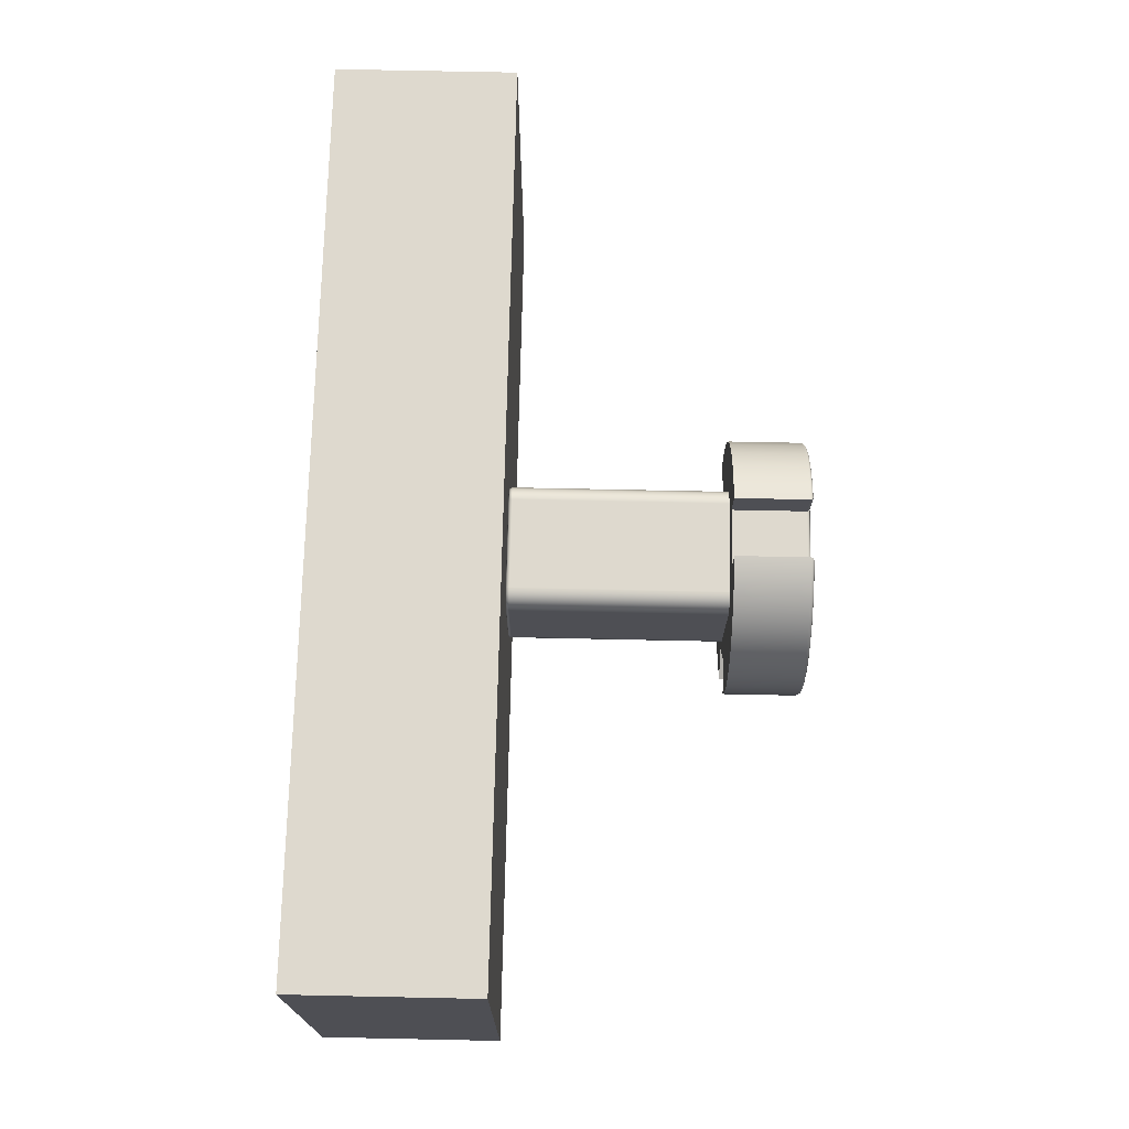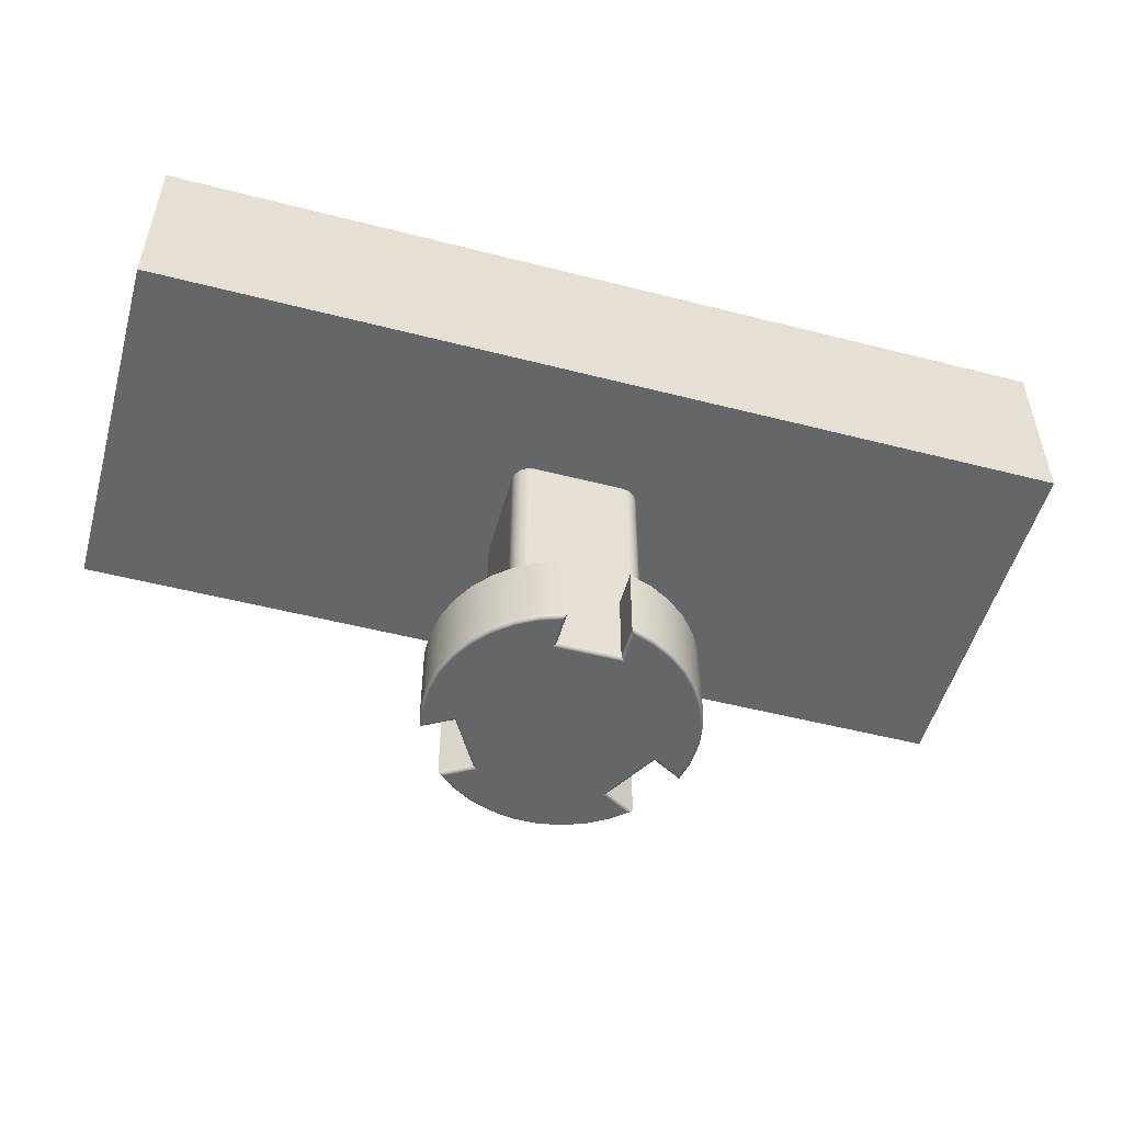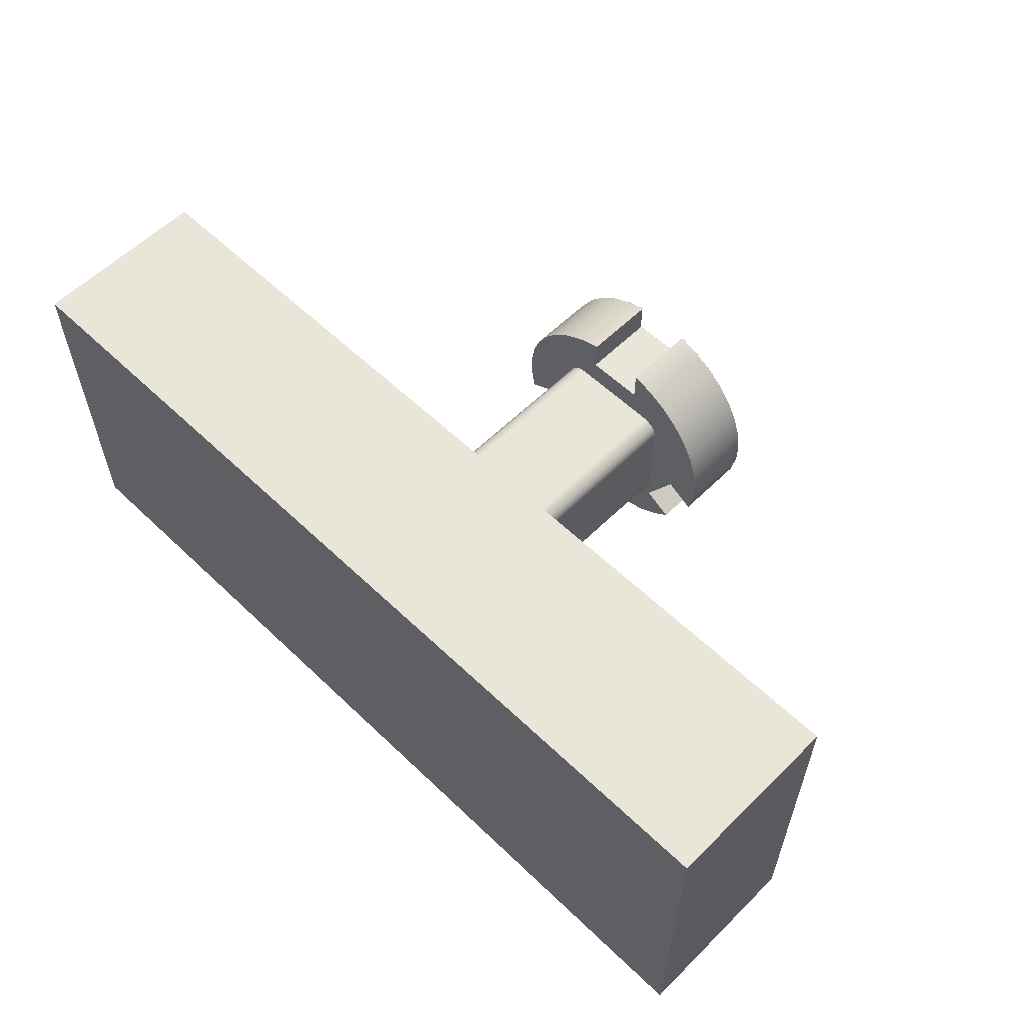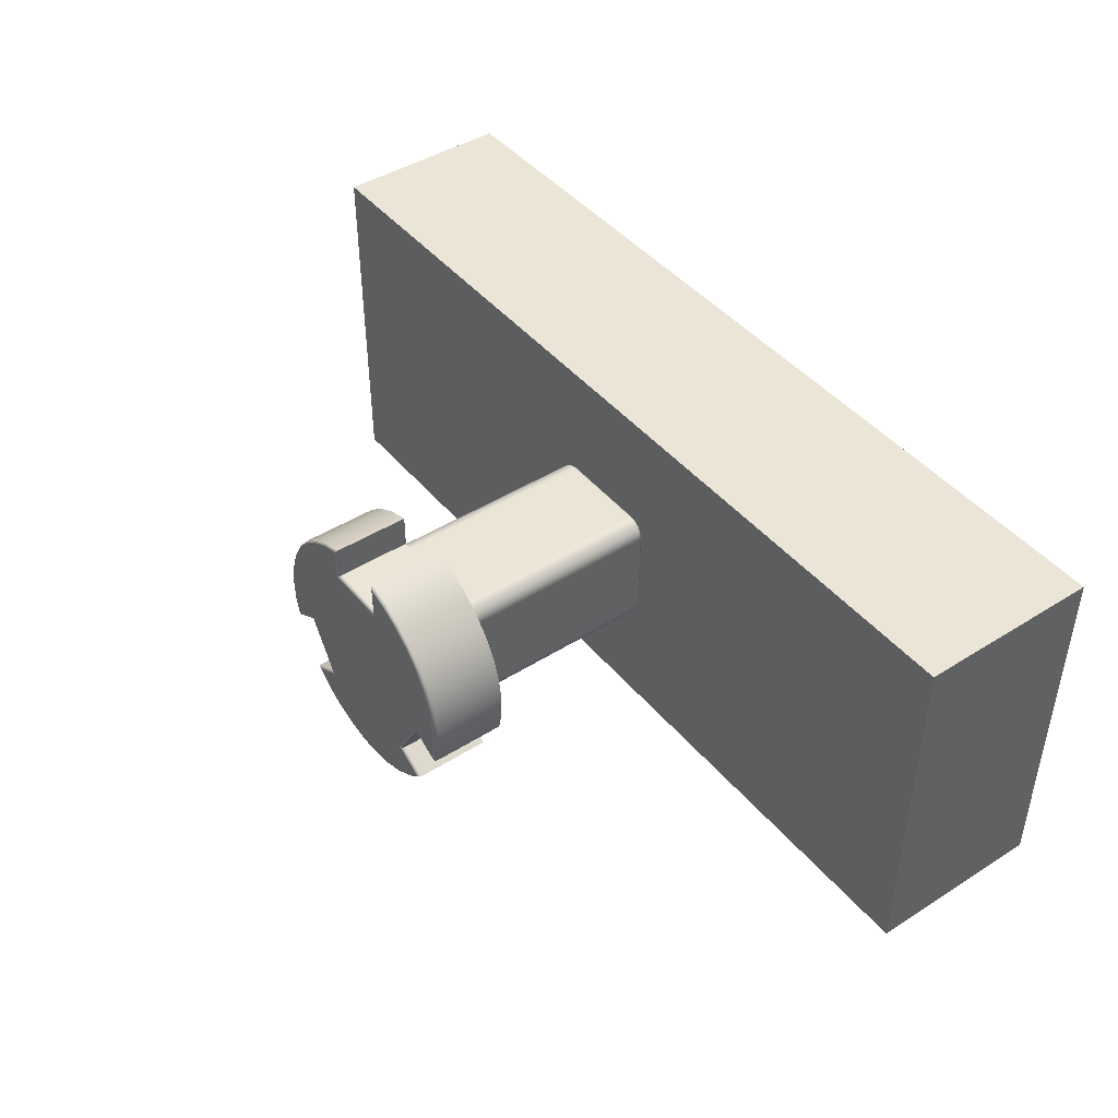
<metadata>
{"format":"obj","ext":"obj","renderer":"f3d","projection":"perspective","resolution":1024,"background":"white","views":[{"elev":71.6,"azim":91.2,"up":"+Y"},{"elev":-51.9,"azim":164.5,"up":"+Z"},{"elev":58.1,"azim":44.6,"up":"+Y"},{"elev":44.0,"azim":-126.5,"up":"+Y"}]}
</metadata>
<code>
g Solid1
v -125 -50 81
v -125 -50 131
v -125 50 81
v -125 50 131
v -34.91 2.446 1
v -34.91 2.446 21
v -34.78 -3.895 1
v -34.78 -3.895 21
v -34.78 2.437 0.5
v -34.65 -3.88 0.5
v -34.42 2.411 0.134
v -34.29 -3.84 0.134
v -33.9 8.707 1
v -33.9 8.707 21
v -33.88 -2.803 0
v -33.86 3.078 0
v -33.77 8.673 0.5
v -33.51 -10.11 1
v -33.51 -10.11 21
v -33.49 -10.06 0.75
v -33.44 -9.934 0.5317
v -33.42 8.582 0.134
v -33.28 -9.549 0.2211
v -32.9 -8.606 0
v -32.89 -8.599 0
v -32.82 8.867 0
v -31.77 14.68 1
v -31.77 14.68 21
v -31.65 14.63 0.5
v -31.32 14.47 0.134
v -30.8 14.39 0
v -28.6 20.17 1
v -28.6 20.17 21
v -28.49 20.1 0.5
v -28.19 19.89 0.134
v -27.86 19.48 0
v -25.65 -5.572 1
v -25.65 -5.572 21
v -25.62 -5.468 0.6173
v -25.54 -5.172 0.2929
v -25.51 -23.96 1
v -25.51 -23.96 21
v -25.46 -23.97 0.75
v -25.32 -23.99 0.5317
v -25.28 -4.206 0
v -24.91 -24.05 0.2211
v -24.49 25 1
v -24.49 25 21
v -24.4 24.91 0.5
v -24.14 24.65 0.134
v -24.09 23.99 0
v -23.9 -24.19 0
v -23.89 -24.19 0
v -20.76 -28.17 1
v -20.76 -28.17 21
v -20.69 -28.07 0.5
v -20.47 -27.77 0.134
v -19.6 27.78 0
v -19.58 29.01 1
v -19.58 29.01 21
v -19.5 28.9 0.5
v -19.37 -27.94 0
v -19.3 28.6 0.134
v -17.65 -19.43 1
v -17.65 -19.43 21
v -17.55 -19.46 0.6173
v -17.5 -12.5 21
v -17.5 -12.5 80
v -17.5 12.5 21
v -17.5 12.5 80
v -17.37 -12.5 80.5
v -17.37 12.5 80.5
v -17.25 -19.54 0.2929
v -17.12 -14.41 21
v -17.12 -14.41 80
v -17.12 14.41 21
v -17.12 14.41 80
v -17 -12.5 80.87
v -17 12.5 80.87
v -17 -14.36 80.5
v -17 14.36 80.5
v -16.66 -14.22 80.87
v -16.66 14.22 80.87
v -16.5 -12.5 81
v -16.5 12.5 81
v -16.28 -19.79 0
v -16.04 -16.04 21
v -16.04 -16.04 80
v -16.04 16.04 21
v -16.04 16.04 80
v -15.96 -14.5 81
v -15.96 14.5 81
v -15.94 -15.94 80.5
v -15.94 15.94 80.5
v -15.68 -15.68 80.87
v -15.68 15.68 80.87
v -15.34 -31.46 1
v -15.34 -31.46 21
v -15.28 -31.34 0.5
v -15.12 -31.01 0.134
v -14.52 30.75 0
v -14.5 -15.96 81
v -14.5 15.96 81
v -14.41 -17.12 21
v -14.41 -17.12 80
v -14.41 17.12 21
v -14.41 17.12 80
v -14.36 -17 80.5
v -14.36 17 80.5
v -14.26 -30.86 0
v -14.22 -16.66 80.87
v -14.22 16.66 80.87
v -14.02 32.07 1
v -14.02 32.07 21
v -13.96 31.95 0.5
v -13.82 31.61 0.134
v -12.5 -17.5 21
v -12.5 -17.5 80
v -12.5 -17.37 80.5
v -12.5 -17 80.87
v -12.5 -16.5 81
v -12.5 16.5 81
v -12.5 17 80.87
v -12.5 17.37 80.5
v -12.5 17.5 21
v -12.5 17.5 80
v -9.41 -33.71 1
v -9.41 -33.71 21
v -9.374 -33.58 0.5
v -9.275 -33.23 0.134
v -9 24 0
v -9 32.79 0
v -8.996 32.79 0
v -8.733 -32.86 0
v -8.373 33.6 0.2211
v -8.293 24.71 0.2929
v -8.116 33.93 0.5317
v -8.076 24.92 0.6173
v -8.032 34.03 0.75
v -8 25 1
v -8 25 21
v -8 34.07 1
v -8 34.07 21
v -3.171 -34.86 1
v -3.171 -34.86 21
v -3.159 -34.72 0.5
v -3.126 -34.36 0.134
v -2.94 -33.87 0
v 2.94 -33.87 0
v 3.126 -34.36 0.134
v 3.159 -34.72 0.5
v 3.171 -34.86 1
v 3.171 -34.86 21
v 8 25 1
v 8 25 21
v 8 34.07 1
v 8 34.07 21
v 8.032 34.03 0.75
v 8.076 24.92 0.6173
v 8.116 33.93 0.5317
v 8.293 24.71 0.2929
v 8.373 33.6 0.2211
v 8.733 -32.86 0
v 8.996 32.79 0
v 9 24 0
v 9 32.79 0
v 9.275 -33.23 0.134
v 9.374 -33.58 0.5
v 9.41 -33.71 1
v 9.41 -33.71 21
v 12.5 -17.5 21
v 12.5 -17.5 80
v 12.5 -17.37 80.5
v 12.5 -17 80.87
v 12.5 -16.5 81
v 12.5 16.5 81
v 12.5 17 80.87
v 12.5 17.37 80.5
v 12.5 17.5 21
v 12.5 17.5 80
v 13.82 31.61 0.134
v 13.96 31.95 0.5
v 14.02 32.07 1
v 14.02 32.07 21
v 14.22 -16.66 80.87
v 14.22 16.66 80.87
v 14.26 -30.86 0
v 14.36 -17 80.5
v 14.36 17 80.5
v 14.41 -17.12 21
v 14.41 -17.12 80
v 14.41 17.12 21
v 14.41 17.12 80
v 14.5 -15.96 81
v 14.5 15.96 81
v 14.52 30.75 0
v 15.12 -31.01 0.134
v 15.28 -31.34 0.5
v 15.34 -31.46 1
v 15.34 -31.46 21
v 15.68 -15.68 80.87
v 15.68 15.68 80.87
v 15.94 -15.94 80.5
v 15.94 15.94 80.5
v 15.96 -14.5 81
v 15.96 14.5 81
v 16.04 -16.04 21
v 16.04 -16.04 80
v 16.04 16.04 21
v 16.04 16.04 80
v 16.28 -19.79 0
v 16.5 -12.5 81
v 16.5 12.5 81
v 16.66 -14.22 80.87
v 16.66 14.22 80.87
v 17 -14.36 80.5
v 17 14.36 80.5
v 17 -12.5 80.87
v 17 12.5 80.87
v 17.12 -14.41 21
v 17.12 -14.41 80
v 17.12 14.41 21
v 17.12 14.41 80
v 17.25 -19.54 0.2929
v 17.37 -12.5 80.5
v 17.37 12.5 80.5
v 17.5 -12.5 21
v 17.5 -12.5 80
v 17.5 12.5 21
v 17.5 12.5 80
v 17.55 -19.46 0.6173
v 17.65 -19.43 1
v 17.65 -19.43 21
v 19.3 28.6 0.134
v 19.37 -27.94 0
v 19.5 28.9 0.5
v 19.58 29.01 1
v 19.58 29.01 21
v 19.6 27.78 0
v 20.47 -27.77 0.134
v 20.69 -28.07 0.5
v 20.76 -28.17 1
v 20.76 -28.17 21
v 23.89 -24.19 0
v 23.9 -24.19 0
v 24.09 23.99 0
v 24.14 24.65 0.134
v 24.4 24.91 0.5
v 24.49 25 1
v 24.49 25 21
v 24.91 -24.05 0.2211
v 25.28 -4.206 0
v 25.32 -23.99 0.5317
v 25.46 -23.97 0.75
v 25.51 -23.96 1
v 25.51 -23.96 21
v 25.54 -5.172 0.2929
v 25.62 -5.468 0.6173
v 25.65 -5.572 1
v 25.65 -5.572 21
v 27.86 19.48 0
v 28.19 19.89 0.134
v 28.49 20.1 0.5
v 28.6 20.17 1
v 28.6 20.17 21
v 30.8 14.39 0
v 31.32 14.47 0.134
v 31.65 14.63 0.5
v 31.77 14.68 1
v 31.77 14.68 21
v 32.82 8.867 0
v 32.89 -8.599 0
v 32.9 -8.606 0
v 33.28 -9.549 0.2211
v 33.42 8.582 0.134
v 33.44 -9.934 0.5317
v 33.49 -10.06 0.75
v 33.51 -10.11 1
v 33.51 -10.11 21
v 33.77 8.673 0.5
v 33.86 3.078 0
v 33.88 -2.803 0
v 33.9 8.707 1
v 33.9 8.707 21
v 34.29 -3.84 0.134
v 34.42 2.411 0.134
v 34.65 -3.88 0.5
v 34.78 2.437 0.5
v 34.78 -3.895 1
v 34.78 -3.895 21
v 34.91 2.446 1
v 34.91 2.446 21
v 125 -50 81
v 125 -50 131
v 125 50 81
v 125 50 131
f 3 1 4
f 4 1 2
f 2 294 4
f 4 294 296
f 1 175 293
f 293 175 194
f 293 194 205
f 3 85 1
f 1 85 84
f 1 84 91
f 295 122 3
f 3 122 103
f 3 103 92
f 293 213 295
f 295 213 206
f 295 206 195
f 195 176 295
f 295 176 122
f 92 85 3
f 91 102 1
f 1 102 121
f 1 121 175
f 205 212 293
f 293 212 213
f 293 295 294
f 294 295 296
f 295 3 296
f 296 3 4
f 1 293 2
f 2 293 294
f 53 62 52
f 52 62 57
f 52 57 46
f 46 57 56
f 46 56 41
f 41 56 54
f 54 56 97
f 97 56 99
f 97 99 127
f 127 99 129
f 127 129 144
f 144 129 146
f 144 146 152
f 152 146 151
f 152 151 169
f 169 151 168
f 169 168 199
f 199 168 198
f 199 198 242
f 242 198 241
f 242 241 254
f 254 241 253
f 253 241 251
f 251 241 240
f 251 240 245
f 245 240 235
f 245 235 244
f 57 62 100
f 100 62 110
f 100 110 130
f 130 110 134
f 130 134 147
f 147 134 148
f 147 148 149
f 147 149 150
f 150 149 163
f 150 163 167
f 167 163 187
f 167 187 197
f 197 187 235
f 197 235 240
f 254 255 242
f 43 44 41
f 41 44 46
f 99 56 57
f 129 99 100
f 100 99 57
f 146 129 130
f 130 129 100
f 151 146 147
f 147 146 130
f 168 151 150
f 150 151 147
f 198 168 167
f 167 168 150
f 241 198 197
f 197 198 167
f 240 241 197
f 42 41 55
f 55 41 54
f 55 54 98
f 98 54 97
f 98 97 128
f 128 97 127
f 128 127 145
f 145 127 144
f 145 144 153
f 153 144 152
f 153 152 170
f 170 152 169
f 170 169 200
f 200 169 199
f 200 199 243
f 243 199 242
f 243 242 256
f 256 242 255
f 232 259 233
f 233 259 260
f 18 37 19
f 19 37 38
f 259 278 260
f 260 278 279
f 255 232 256
f 256 232 233
f 244 211 245
f 245 211 251
f 251 211 224
f 251 224 253
f 253 224 231
f 253 231 254
f 254 231 232
f 254 232 255
f 252 257 211
f 211 257 224
f 224 257 258
f 224 258 231
f 231 258 232
f 232 258 259
f 272 273 252
f 252 273 274
f 252 274 257
f 257 274 276
f 257 276 258
f 258 276 277
f 258 277 259
f 259 277 278
f 142 140 139
f 139 140 138
f 139 138 137
f 137 138 136
f 137 136 135
f 135 136 131
f 135 131 133
f 133 131 132
f 143 142 114
f 114 142 113
f 114 113 60
f 60 113 59
f 60 59 48
f 48 59 47
f 48 47 33
f 33 47 32
f 33 32 28
f 28 32 27
f 28 27 14
f 14 27 13
f 14 13 6
f 6 13 5
f 6 5 8
f 8 5 7
f 8 7 19
f 19 7 18
f 18 7 20
f 20 7 10
f 20 10 21
f 21 10 23
f 23 10 12
f 23 12 24
f 24 12 15
f 24 15 25
f 10 7 9
f 9 7 5
f 9 5 17
f 17 5 13
f 17 13 29
f 29 13 27
f 29 27 34
f 34 27 32
f 34 32 49
f 49 32 47
f 49 47 61
f 61 47 59
f 61 59 115
f 115 59 113
f 115 113 142
f 139 137 142
f 142 137 135
f 142 135 115
f 115 135 116
f 115 116 61
f 61 116 63
f 61 63 49
f 49 63 50
f 49 50 34
f 34 50 35
f 34 35 29
f 29 35 30
f 29 30 17
f 17 30 22
f 17 22 9
f 9 22 11
f 9 11 10
f 10 11 12
f 135 133 116
f 116 133 101
f 116 101 63
f 63 101 58
f 63 58 50
f 50 58 51
f 50 51 35
f 35 51 36
f 35 36 31
f 133 132 101
f 35 31 30
f 30 31 26
f 30 26 22
f 22 26 16
f 22 16 11
f 11 16 15
f 11 15 12
f 18 20 37
f 37 20 39
f 39 20 21
f 39 21 40
f 40 21 23
f 40 23 45
f 45 23 24
f 45 24 25
f 279 278 290
f 290 278 289
f 290 289 292
f 292 289 291
f 292 291 284
f 284 291 283
f 284 283 270
f 270 283 269
f 270 269 265
f 265 269 264
f 265 264 250
f 250 264 249
f 250 249 238
f 238 249 237
f 238 237 184
f 184 237 183
f 184 183 157
f 157 183 156
f 156 183 158
f 158 183 182
f 158 182 160
f 160 182 162
f 162 182 181
f 162 181 164
f 164 181 196
f 164 196 166
f 182 183 236
f 236 183 237
f 236 237 248
f 248 237 249
f 248 249 263
f 263 249 264
f 263 264 268
f 268 264 269
f 268 269 280
f 280 269 283
f 280 283 288
f 288 283 291
f 288 291 287
f 287 291 289
f 287 289 278
f 277 276 278
f 278 276 274
f 278 274 287
f 287 274 285
f 287 285 288
f 288 285 286
f 288 286 280
f 280 286 275
f 280 275 268
f 268 275 267
f 268 267 263
f 263 267 262
f 263 262 248
f 248 262 247
f 248 247 236
f 236 247 234
f 236 234 182
f 182 234 181
f 274 273 285
f 285 273 282
f 285 282 286
f 286 282 281
f 286 281 275
f 275 281 271
f 275 271 267
f 267 271 266
f 267 266 261
f 273 272 282
f 267 261 262
f 262 261 246
f 262 246 247
f 247 246 239
f 247 239 234
f 234 239 196
f 234 196 181
f 156 154 157
f 157 154 155
f 156 158 154
f 154 158 159
f 159 158 160
f 159 160 161
f 161 160 162
f 161 162 165
f 165 162 164
f 165 164 166
f 227 228 220
f 220 228 221
f 220 221 207
f 207 221 208
f 207 208 190
f 190 208 191
f 190 191 171
f 171 191 172
f 230 228 229
f 229 228 227
f 179 180 192
f 192 180 193
f 192 193 209
f 209 193 210
f 209 210 222
f 222 210 223
f 222 223 229
f 229 223 230
f 126 180 125
f 125 180 179
f 172 118 171
f 171 118 117
f 69 70 76
f 76 70 77
f 76 77 89
f 89 77 90
f 89 90 106
f 106 90 107
f 106 107 125
f 125 107 126
f 68 70 67
f 67 70 69
f 117 118 104
f 104 118 105
f 104 105 87
f 87 105 88
f 87 88 74
f 74 88 75
f 74 75 67
f 67 75 68
f 140 142 141
f 141 142 143
f 154 140 155
f 155 140 141
f 140 154 138
f 138 154 159
f 138 159 161
f 138 161 136
f 136 161 165
f 136 165 131
f 180 178 193
f 193 178 189
f 193 189 210
f 210 189 204
f 210 204 223
f 223 204 217
f 223 217 230
f 230 217 226
f 226 217 215
f 226 215 219
f 219 215 213
f 213 215 206
f 206 215 202
f 206 202 195
f 195 202 186
f 195 186 176
f 176 186 177
f 177 186 189
f 177 189 178
f 204 189 186
f 217 204 202
f 202 204 186
f 215 217 202
f 103 122 112
f 112 122 123
f 112 123 124
f 112 124 109
f 109 124 126
f 109 126 107
f 109 107 94
f 94 107 90
f 94 90 81
f 81 90 77
f 81 77 72
f 72 77 70
f 72 79 81
f 81 79 83
f 81 83 94
f 94 83 96
f 94 96 109
f 109 96 112
f 79 85 83
f 83 85 92
f 83 92 96
f 96 92 103
f 96 103 112
f 194 175 185
f 185 175 174
f 185 174 173
f 185 173 188
f 188 173 172
f 188 172 191
f 188 191 203
f 203 191 208
f 203 208 216
f 216 208 221
f 216 221 225
f 225 221 228
f 225 218 216
f 216 218 214
f 216 214 203
f 203 214 201
f 203 201 188
f 188 201 185
f 218 212 214
f 214 212 205
f 214 205 201
f 201 205 194
f 201 194 185
f 84 85 78
f 78 85 79
f 78 79 71
f 71 79 72
f 71 72 68
f 68 72 70
f 213 212 219
f 219 212 218
f 219 218 226
f 226 218 225
f 226 225 230
f 230 225 228
f 180 126 178
f 178 126 124
f 178 124 177
f 177 124 123
f 177 123 176
f 176 123 122
f 91 84 82
f 82 84 78
f 82 78 71
f 82 71 80
f 80 71 68
f 80 68 75
f 80 75 93
f 93 75 88
f 93 88 108
f 108 88 105
f 108 105 119
f 119 105 118
f 119 120 108
f 108 120 111
f 108 111 93
f 93 111 95
f 93 95 80
f 80 95 82
f 120 121 111
f 111 121 102
f 111 102 95
f 95 102 91
f 95 91 82
f 175 121 174
f 174 121 120
f 174 120 173
f 173 120 119
f 173 119 172
f 172 119 118
f 53 52 86
f 86 52 46
f 86 46 73
f 73 46 44
f 73 44 66
f 66 44 43
f 66 43 64
f 64 43 41
f 64 37 66
f 66 37 39
f 66 39 40
f 66 40 73
f 73 40 45
f 73 45 86
f 37 64 38
f 38 64 65
f 64 41 65
f 65 41 42
f 25 15 45
f 45 15 16
f 45 16 26
f 26 31 45
f 45 31 131
f 45 131 165
f 31 36 131
f 131 36 51
f 131 51 58
f 58 101 131
f 131 101 132
f 166 196 165
f 165 196 239
f 165 239 246
f 246 261 165
f 165 261 266
f 165 266 252
f 252 266 271
f 252 271 281
f 281 282 252
f 252 282 272
f 211 86 252
f 252 86 45
f 252 45 165
f 244 235 211
f 211 235 187
f 211 187 163
f 163 149 211
f 211 149 148
f 211 148 86
f 86 148 134
f 86 134 110
f 110 62 86
f 86 62 53
f 117 153 171
f 171 153 170
f 171 170 200
f 104 65 117
f 117 65 98
f 117 98 128
f 104 87 65
f 65 87 74
f 65 74 38
f 38 74 67
f 38 67 69
f 76 33 69
f 69 33 28
f 69 28 14
f 76 89 33
f 33 89 48
f 48 89 106
f 48 106 60
f 60 106 125
f 60 125 141
f 141 125 179
f 141 179 155
f 155 179 238
f 155 238 184
f 179 192 238
f 238 192 250
f 250 192 209
f 250 209 265
f 265 209 222
f 265 222 229
f 227 260 229
f 229 260 284
f 229 284 270
f 227 220 260
f 260 220 233
f 233 220 207
f 233 207 190
f 190 171 233
f 233 171 200
f 233 200 243
f 143 114 141
f 141 114 60
f 69 14 38
f 38 14 6
f 38 6 8
f 8 19 38
f 42 55 65
f 65 55 98
f 128 145 117
f 117 145 153
f 243 256 233
f 279 290 260
f 260 290 292
f 260 292 284
f 270 265 229
f 184 157 155

</code>
